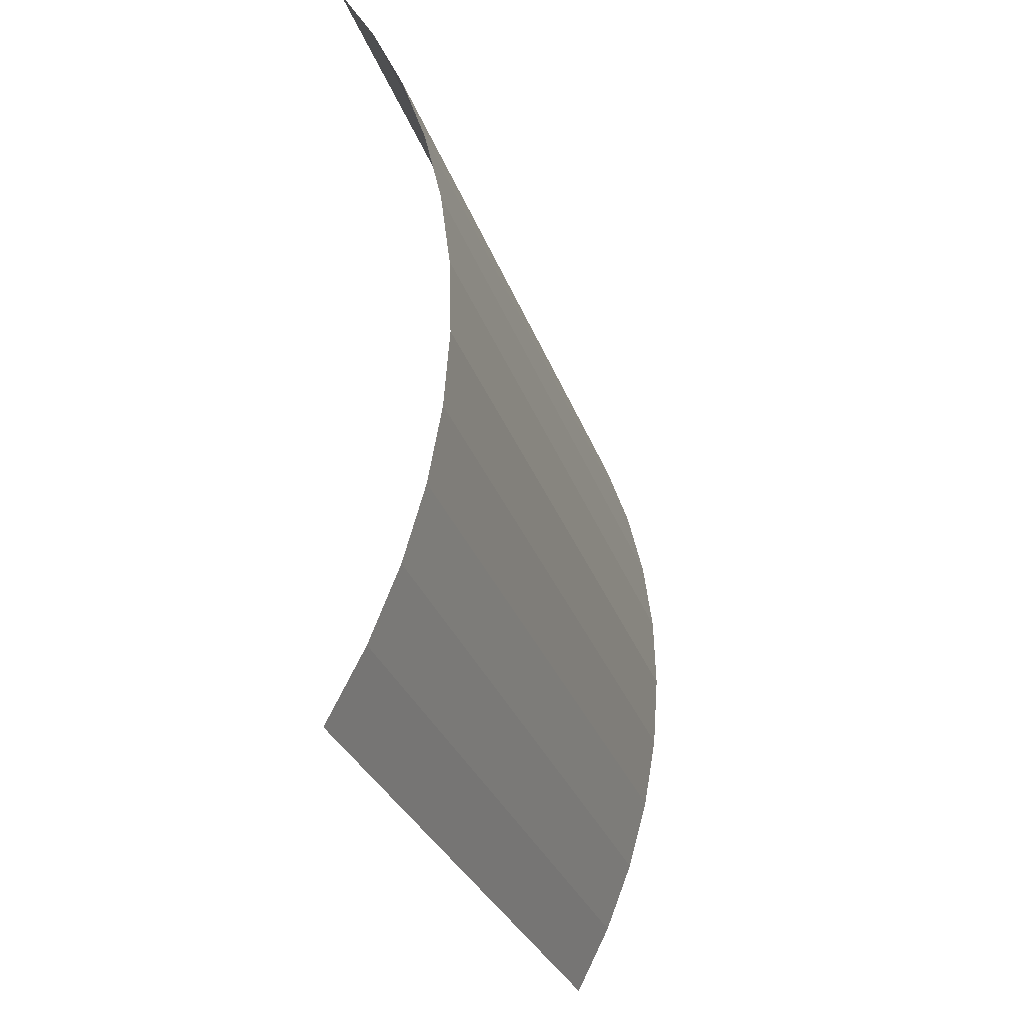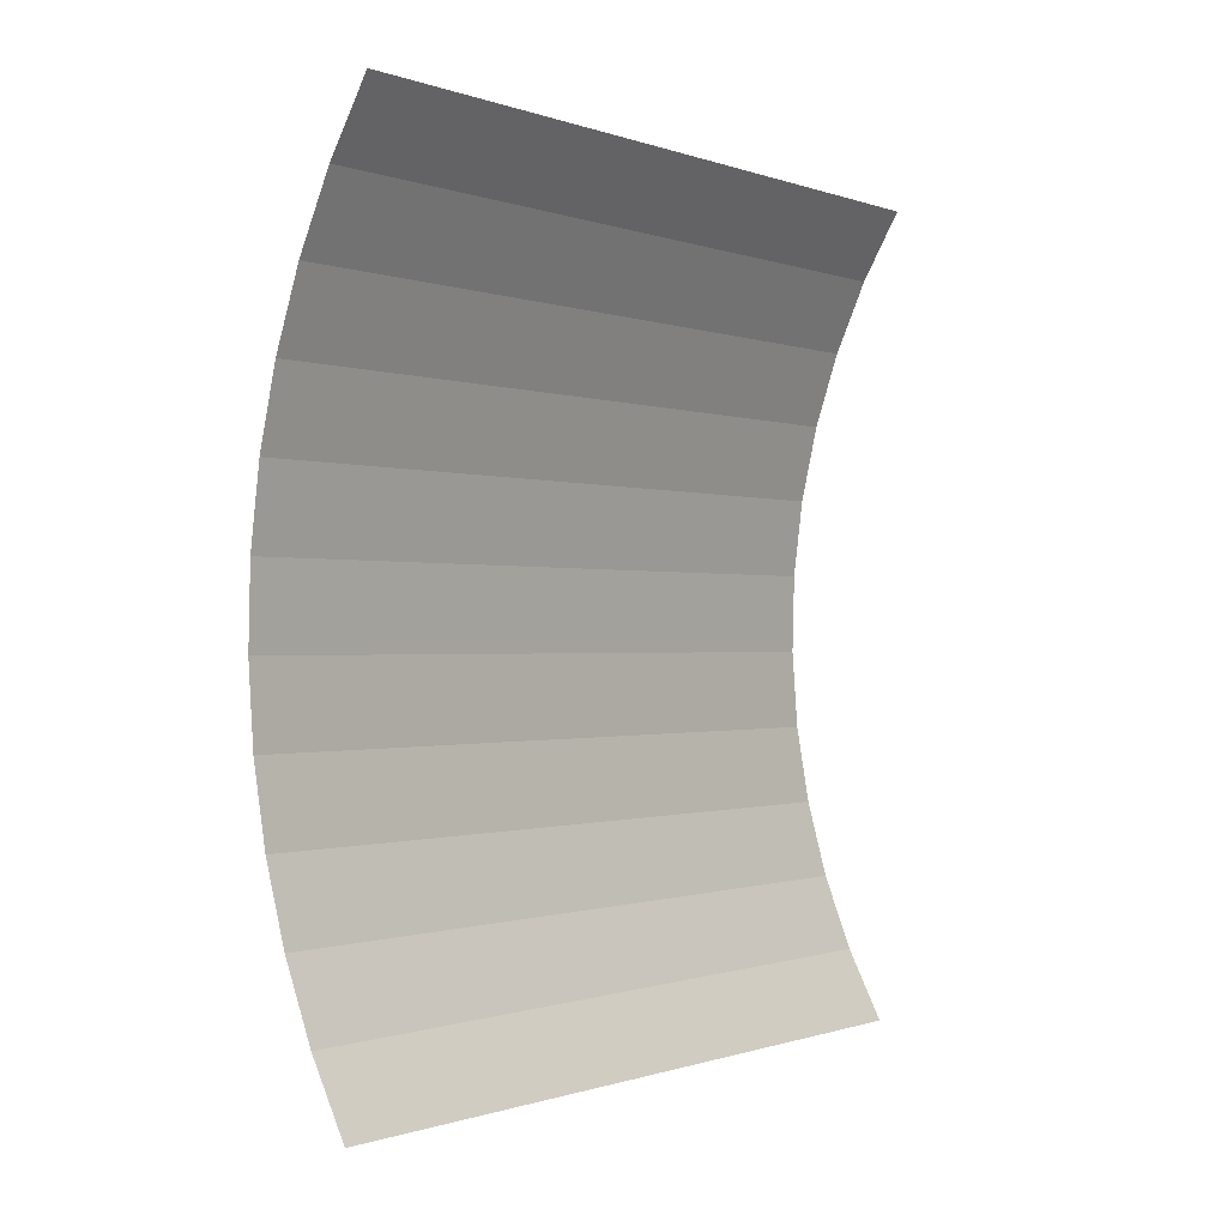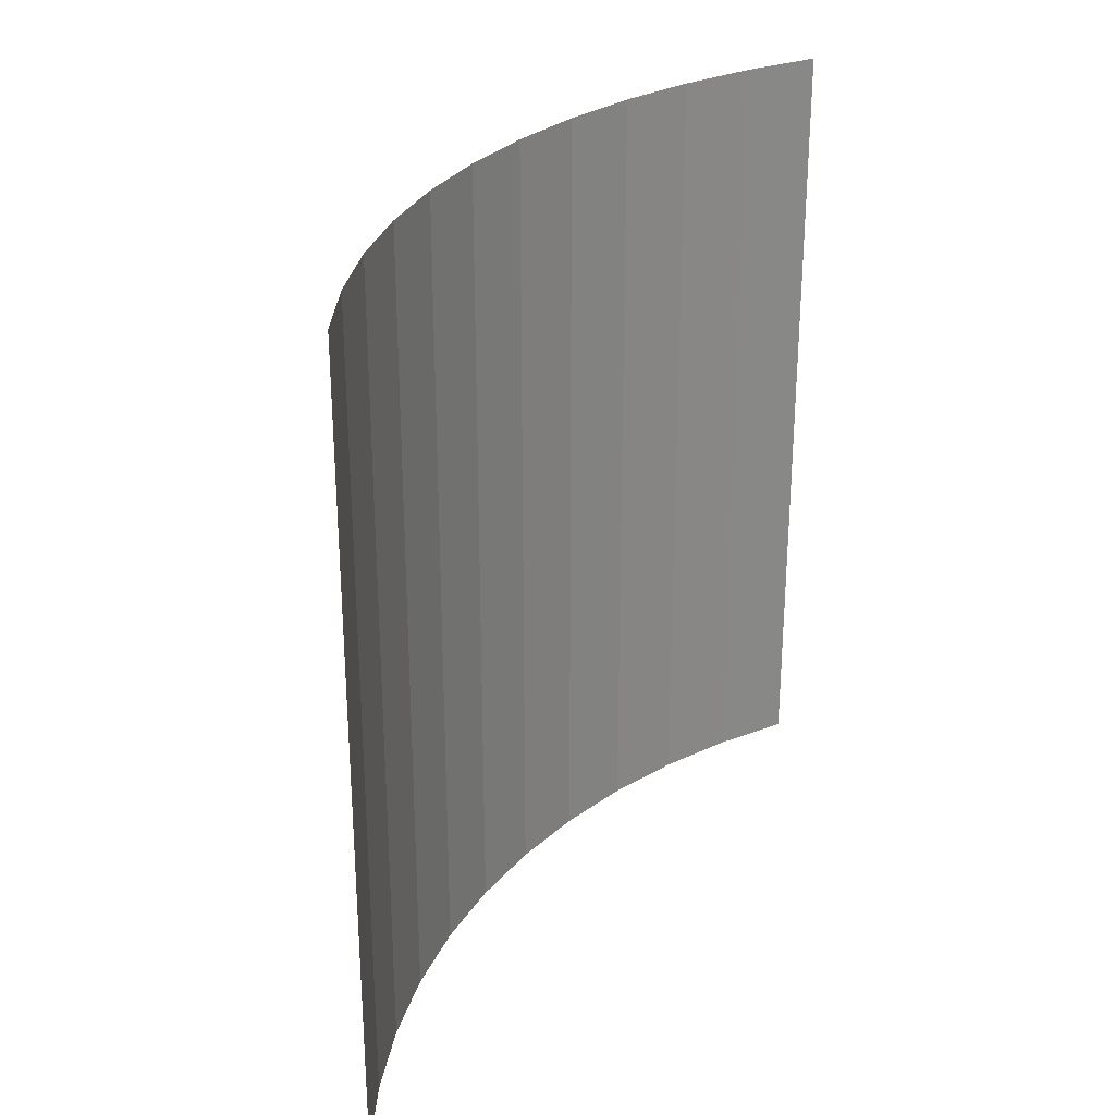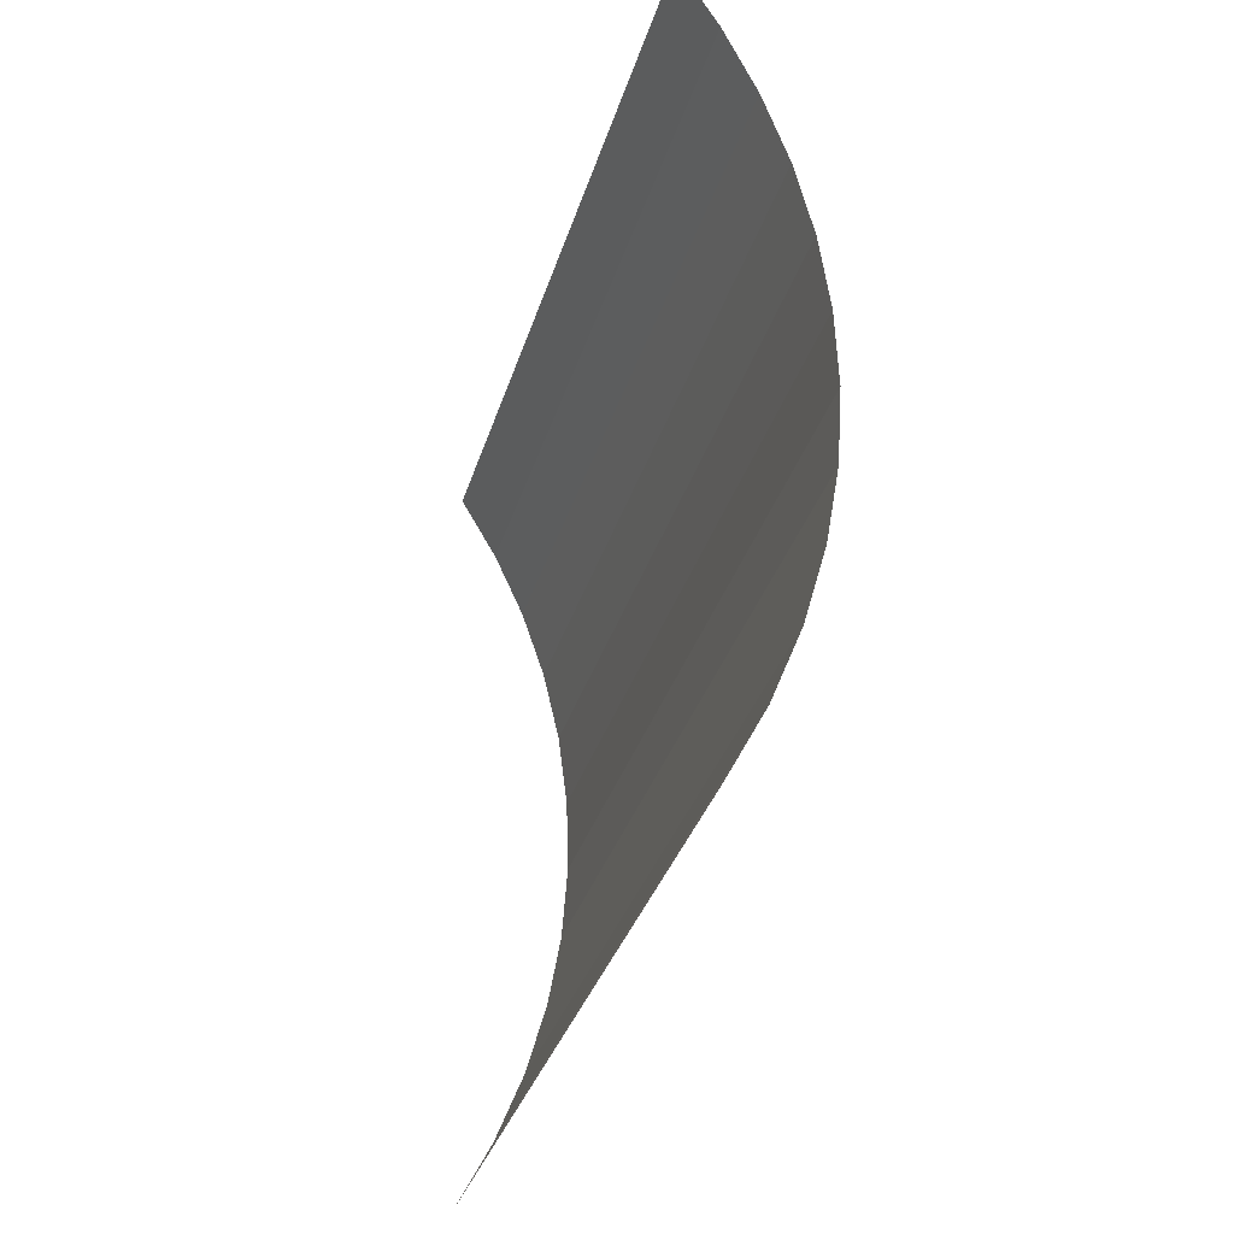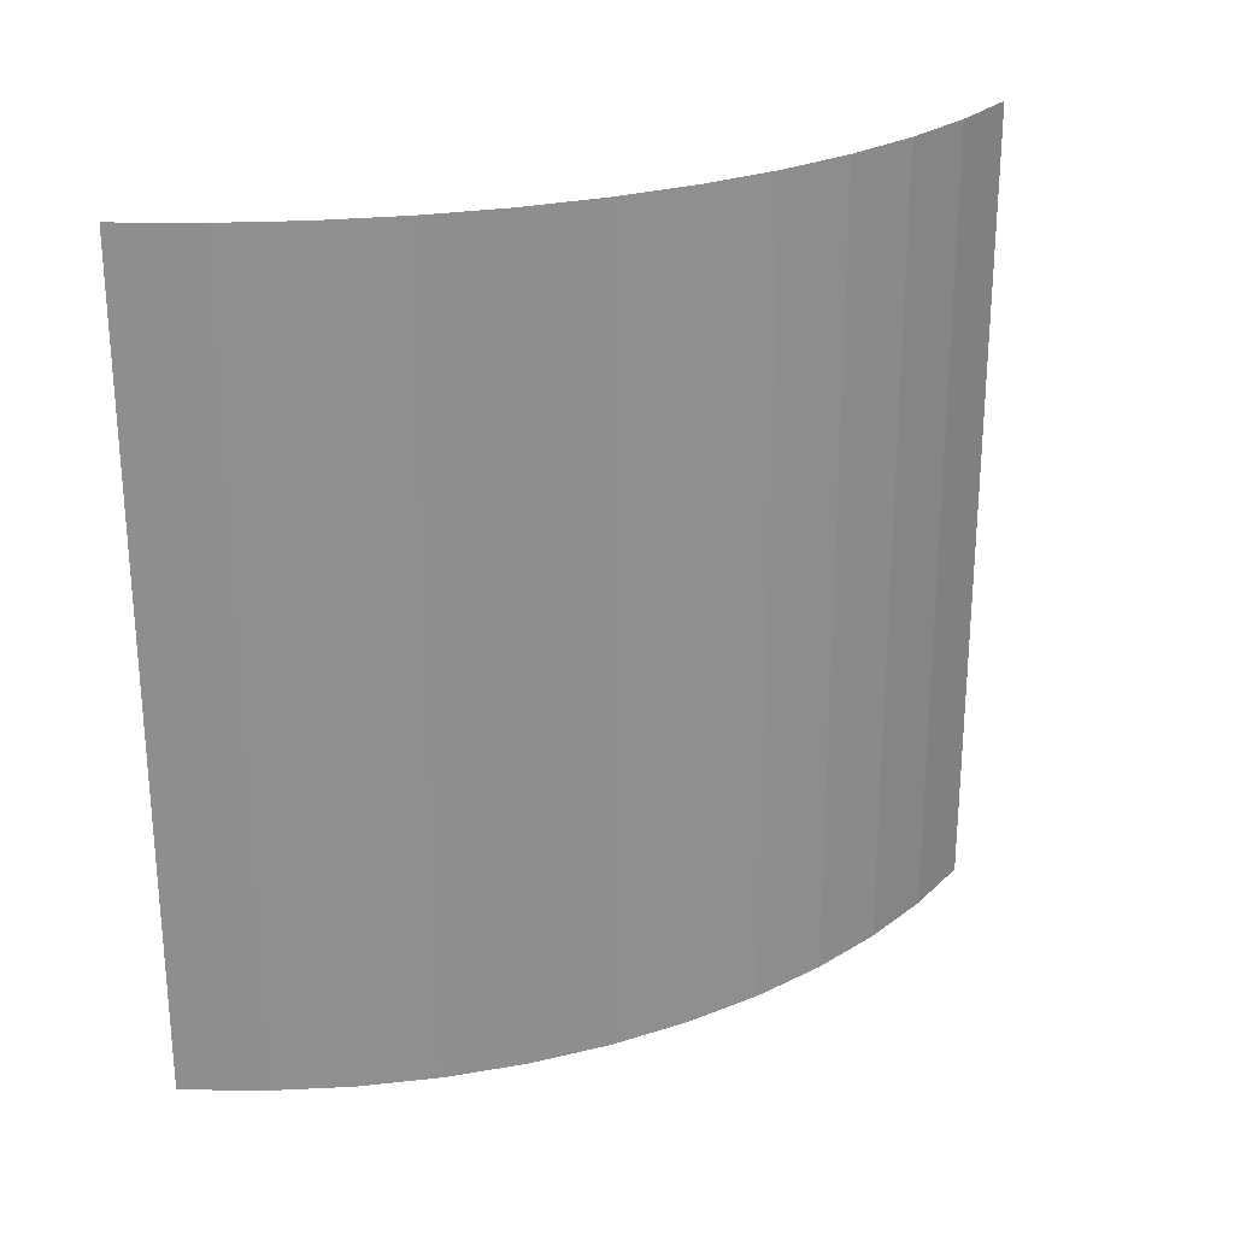
<metadata>
{"format":"obj","ext":"obj","renderer":"f3d","projection":"perspective","resolution":1024,"background":"white","views":[{"elev":-29.6,"azim":17.2,"up":"+Y"},{"elev":-0.6,"azim":-142.8,"up":"+Y"},{"elev":28.2,"azim":-147.4,"up":"+Z"},{"elev":-35.2,"azim":-16.4,"up":"+Y"},{"elev":25.1,"azim":64.2,"up":"+Z"}]}
</metadata>
<code>
v 4.33 -2.5 0
v 4.558 -2.055 0
v 4.558 -2.055 0.5
v 4.33 -2.5 0.5
f 1 2 3 4
v 4.558 -2.055 0
v 4.741 -1.59 0
v 4.741 -1.59 0.5
v 4.558 -2.055 0.5
f 5 6 7 8
v 4.741 -1.59 0
v 4.876 -1.108 0
v 4.876 -1.108 0.5
v 4.741 -1.59 0.5
f 9 10 11 12
v 4.876 -1.108 0
v 4.962 -0.6156 0
v 4.962 -0.6156 0.5
v 4.876 -1.108 0.5
f 13 14 15 16
v 4.962 -0.6156 0
v 4.999 -0.1169 0
v 4.999 -0.1169 0.5
v 4.962 -0.6156 0.5
f 17 18 19 20
v 4.999 -0.1169 0
v 4.985 0.3829 0
v 4.985 0.3829 0.5
v 4.999 -0.1169 0.5
f 21 22 23 24
v 4.985 0.3829 0
v 4.922 0.8789 0
v 4.922 0.8789 0.5
v 4.985 0.3829 0.5
f 25 26 27 28
v 4.922 0.8789 0
v 4.81 1.366 0
v 4.81 1.366 0.5
v 4.922 0.8789 0.5
f 29 30 31 32
v 4.81 1.366 0
v 4.649 1.84 0
v 4.649 1.84 0.5
v 4.81 1.366 0.5
f 33 34 35 36
v 4.649 1.84 0
v 4.442 2.295 0
v 4.442 2.295 0.5
v 4.649 1.84 0.5
f 37 38 39 40
v 4.442 2.295 0
v 4.191 2.727 0
v 4.191 2.727 0.5
v 4.442 2.295 0.5
f 41 42 43 44
v 4.33 -2.5 0.5
v 4.558 -2.055 0.5
v 4.558 -2.055 1
v 4.33 -2.5 1
f 45 46 47 48
v 4.558 -2.055 0.5
v 4.741 -1.59 0.5
v 4.741 -1.59 1
v 4.558 -2.055 1
f 49 50 51 52
v 4.741 -1.59 0.5
v 4.876 -1.108 0.5
v 4.876 -1.108 1
v 4.741 -1.59 1
f 53 54 55 56
v 4.876 -1.108 0.5
v 4.962 -0.6156 0.5
v 4.962 -0.6156 1
v 4.876 -1.108 1
f 57 58 59 60
v 4.962 -0.6156 0.5
v 4.999 -0.1169 0.5
v 4.999 -0.1169 1
v 4.962 -0.6156 1
f 61 62 63 64
v 4.999 -0.1169 0.5
v 4.985 0.3829 0.5
v 4.985 0.3829 1
v 4.999 -0.1169 1
f 65 66 67 68
v 4.985 0.3829 0.5
v 4.922 0.8789 0.5
v 4.922 0.8789 1
v 4.985 0.3829 1
f 69 70 71 72
v 4.922 0.8789 0.5
v 4.81 1.366 0.5
v 4.81 1.366 1
v 4.922 0.8789 1
f 73 74 75 76
v 4.81 1.366 0.5
v 4.649 1.84 0.5
v 4.649 1.84 1
v 4.81 1.366 1
f 77 78 79 80
v 4.649 1.84 0.5
v 4.442 2.295 0.5
v 4.442 2.295 1
v 4.649 1.84 1
f 81 82 83 84
v 4.442 2.295 0.5
v 4.191 2.727 0.5
v 4.191 2.727 1
v 4.442 2.295 1
f 85 86 87 88
v 4.33 -2.5 1
v 4.558 -2.055 1
v 4.558 -2.055 1.5
v 4.33 -2.5 1.5
f 89 90 91 92
v 4.558 -2.055 1
v 4.741 -1.59 1
v 4.741 -1.59 1.5
v 4.558 -2.055 1.5
f 93 94 95 96
v 4.741 -1.59 1
v 4.876 -1.108 1
v 4.876 -1.108 1.5
v 4.741 -1.59 1.5
f 97 98 99 100
v 4.876 -1.108 1
v 4.962 -0.6156 1
v 4.962 -0.6156 1.5
v 4.876 -1.108 1.5
f 101 102 103 104
v 4.962 -0.6156 1
v 4.999 -0.1169 1
v 4.999 -0.1169 1.5
v 4.962 -0.6156 1.5
f 105 106 107 108
v 4.999 -0.1169 1
v 4.985 0.3829 1
v 4.985 0.3829 1.5
v 4.999 -0.1169 1.5
f 109 110 111 112
v 4.985 0.3829 1
v 4.922 0.8789 1
v 4.922 0.8789 1.5
v 4.985 0.3829 1.5
f 113 114 115 116
v 4.922 0.8789 1
v 4.81 1.366 1
v 4.81 1.366 1.5
v 4.922 0.8789 1.5
f 117 118 119 120
v 4.81 1.366 1
v 4.649 1.84 1
v 4.649 1.84 1.5
v 4.81 1.366 1.5
f 121 122 123 124
v 4.649 1.84 1
v 4.442 2.295 1
v 4.442 2.295 1.5
v 4.649 1.84 1.5
f 125 126 127 128
v 4.442 2.295 1
v 4.191 2.727 1
v 4.191 2.727 1.5
v 4.442 2.295 1.5
f 129 130 131 132
v 4.33 -2.5 1.5
v 4.558 -2.055 1.5
v 4.558 -2.055 2
v 4.33 -2.5 2
f 133 134 135 136
v 4.558 -2.055 1.5
v 4.741 -1.59 1.5
v 4.741 -1.59 2
v 4.558 -2.055 2
f 137 138 139 140
v 4.741 -1.59 1.5
v 4.876 -1.108 1.5
v 4.876 -1.108 2
v 4.741 -1.59 2
f 141 142 143 144
v 4.876 -1.108 1.5
v 4.962 -0.6156 1.5
v 4.962 -0.6156 2
v 4.876 -1.108 2
f 145 146 147 148
v 4.962 -0.6156 1.5
v 4.999 -0.1169 1.5
v 4.999 -0.1169 2
v 4.962 -0.6156 2
f 149 150 151 152
v 4.999 -0.1169 1.5
v 4.985 0.3829 1.5
v 4.985 0.3829 2
v 4.999 -0.1169 2
f 153 154 155 156
v 4.985 0.3829 1.5
v 4.922 0.8789 1.5
v 4.922 0.8789 2
v 4.985 0.3829 2
f 157 158 159 160
v 4.922 0.8789 1.5
v 4.81 1.366 1.5
v 4.81 1.366 2
v 4.922 0.8789 2
f 161 162 163 164
v 4.81 1.366 1.5
v 4.649 1.84 1.5
v 4.649 1.84 2
v 4.81 1.366 2
f 165 166 167 168
v 4.649 1.84 1.5
v 4.442 2.295 1.5
v 4.442 2.295 2
v 4.649 1.84 2
f 169 170 171 172
v 4.442 2.295 1.5
v 4.191 2.727 1.5
v 4.191 2.727 2
v 4.442 2.295 2
f 173 174 175 176
v 4.33 -2.5 2
v 4.558 -2.055 2
v 4.558 -2.055 2.5
v 4.33 -2.5 2.5
f 177 178 179 180
v 4.558 -2.055 2
v 4.741 -1.59 2
v 4.741 -1.59 2.5
v 4.558 -2.055 2.5
f 181 182 183 184
v 4.741 -1.59 2
v 4.876 -1.108 2
v 4.876 -1.108 2.5
v 4.741 -1.59 2.5
f 185 186 187 188
v 4.876 -1.108 2
v 4.962 -0.6156 2
v 4.962 -0.6156 2.5
v 4.876 -1.108 2.5
f 189 190 191 192
v 4.962 -0.6156 2
v 4.999 -0.1169 2
v 4.999 -0.1169 2.5
v 4.962 -0.6156 2.5
f 193 194 195 196
v 4.999 -0.1169 2
v 4.985 0.3829 2
v 4.985 0.3829 2.5
v 4.999 -0.1169 2.5
f 197 198 199 200
v 4.985 0.3829 2
v 4.922 0.8789 2
v 4.922 0.8789 2.5
v 4.985 0.3829 2.5
f 201 202 203 204
v 4.922 0.8789 2
v 4.81 1.366 2
v 4.81 1.366 2.5
v 4.922 0.8789 2.5
f 205 206 207 208
v 4.81 1.366 2
v 4.649 1.84 2
v 4.649 1.84 2.5
v 4.81 1.366 2.5
f 209 210 211 212
v 4.649 1.84 2
v 4.442 2.295 2
v 4.442 2.295 2.5
v 4.649 1.84 2.5
f 213 214 215 216
v 4.442 2.295 2
v 4.191 2.727 2
v 4.191 2.727 2.5
v 4.442 2.295 2.5
f 217 218 219 220
v 4.33 -2.5 2.5
v 4.558 -2.055 2.5
v 4.558 -2.055 3
v 4.33 -2.5 3
f 221 222 223 224
v 4.558 -2.055 2.5
v 4.741 -1.59 2.5
v 4.741 -1.59 3
v 4.558 -2.055 3
f 225 226 227 228
v 4.741 -1.59 2.5
v 4.876 -1.108 2.5
v 4.876 -1.108 3
v 4.741 -1.59 3
f 229 230 231 232
v 4.876 -1.108 2.5
v 4.962 -0.6156 2.5
v 4.962 -0.6156 3
v 4.876 -1.108 3
f 233 234 235 236
v 4.962 -0.6156 2.5
v 4.999 -0.1169 2.5
v 4.999 -0.1169 3
v 4.962 -0.6156 3
f 237 238 239 240
v 4.999 -0.1169 2.5
v 4.985 0.3829 2.5
v 4.985 0.3829 3
v 4.999 -0.1169 3
f 241 242 243 244
v 4.985 0.3829 2.5
v 4.922 0.8789 2.5
v 4.922 0.8789 3
v 4.985 0.3829 3
f 245 246 247 248
v 4.922 0.8789 2.5
v 4.81 1.366 2.5
v 4.81 1.366 3
v 4.922 0.8789 3
f 249 250 251 252
v 4.81 1.366 2.5
v 4.649 1.84 2.5
v 4.649 1.84 3
v 4.81 1.366 3
f 253 254 255 256
v 4.649 1.84 2.5
v 4.442 2.295 2.5
v 4.442 2.295 3
v 4.649 1.84 3
f 257 258 259 260
v 4.442 2.295 2.5
v 4.191 2.727 2.5
v 4.191 2.727 3
v 4.442 2.295 3
f 261 262 263 264
v 4.33 -2.5 3
v 4.558 -2.055 3
v 4.558 -2.055 3.5
v 4.33 -2.5 3.5
f 265 266 267 268
v 4.558 -2.055 3
v 4.741 -1.59 3
v 4.741 -1.59 3.5
v 4.558 -2.055 3.5
f 269 270 271 272
v 4.741 -1.59 3
v 4.876 -1.108 3
v 4.876 -1.108 3.5
v 4.741 -1.59 3.5
f 273 274 275 276
v 4.876 -1.108 3
v 4.962 -0.6156 3
v 4.962 -0.6156 3.5
v 4.876 -1.108 3.5
f 277 278 279 280
v 4.962 -0.6156 3
v 4.999 -0.1169 3
v 4.999 -0.1169 3.5
v 4.962 -0.6156 3.5
f 281 282 283 284
v 4.999 -0.1169 3
v 4.985 0.3829 3
v 4.985 0.3829 3.5
v 4.999 -0.1169 3.5
f 285 286 287 288
v 4.985 0.3829 3
v 4.922 0.8789 3
v 4.922 0.8789 3.5
v 4.985 0.3829 3.5
f 289 290 291 292
v 4.922 0.8789 3
v 4.81 1.366 3
v 4.81 1.366 3.5
v 4.922 0.8789 3.5
f 293 294 295 296
v 4.81 1.366 3
v 4.649 1.84 3
v 4.649 1.84 3.5
v 4.81 1.366 3.5
f 297 298 299 300
v 4.649 1.84 3
v 4.442 2.295 3
v 4.442 2.295 3.5
v 4.649 1.84 3.5
f 301 302 303 304
v 4.442 2.295 3
v 4.191 2.727 3
v 4.191 2.727 3.5
v 4.442 2.295 3.5
f 305 306 307 308
v 4.33 -2.5 3.5
v 4.558 -2.055 3.5
v 4.558 -2.055 4
v 4.33 -2.5 4
f 309 310 311 312
v 4.558 -2.055 3.5
v 4.741 -1.59 3.5
v 4.741 -1.59 4
v 4.558 -2.055 4
f 313 314 315 316
v 4.741 -1.59 3.5
v 4.876 -1.108 3.5
v 4.876 -1.108 4
v 4.741 -1.59 4
f 317 318 319 320
v 4.876 -1.108 3.5
v 4.962 -0.6156 3.5
v 4.962 -0.6156 4
v 4.876 -1.108 4
f 321 322 323 324
v 4.962 -0.6156 3.5
v 4.999 -0.1169 3.5
v 4.999 -0.1169 4
v 4.962 -0.6156 4
f 325 326 327 328
v 4.999 -0.1169 3.5
v 4.985 0.3829 3.5
v 4.985 0.3829 4
v 4.999 -0.1169 4
f 329 330 331 332
v 4.985 0.3829 3.5
v 4.922 0.8789 3.5
v 4.922 0.8789 4
v 4.985 0.3829 4
f 333 334 335 336
v 4.922 0.8789 3.5
v 4.81 1.366 3.5
v 4.81 1.366 4
v 4.922 0.8789 4
f 337 338 339 340
v 4.81 1.366 3.5
v 4.649 1.84 3.5
v 4.649 1.84 4
v 4.81 1.366 4
f 341 342 343 344
v 4.649 1.84 3.5
v 4.442 2.295 3.5
v 4.442 2.295 4
v 4.649 1.84 4
f 345 346 347 348
v 4.442 2.295 3.5
v 4.191 2.727 3.5
v 4.191 2.727 4
v 4.442 2.295 4
f 349 350 351 352
v 4.33 -2.5 4
v 4.558 -2.055 4
v 4.558 -2.055 4.5
v 4.33 -2.5 4.5
f 353 354 355 356
v 4.558 -2.055 4
v 4.741 -1.59 4
v 4.741 -1.59 4.5
v 4.558 -2.055 4.5
f 357 358 359 360
v 4.741 -1.59 4
v 4.876 -1.108 4
v 4.876 -1.108 4.5
v 4.741 -1.59 4.5
f 361 362 363 364
v 4.876 -1.108 4
v 4.962 -0.6156 4
v 4.962 -0.6156 4.5
v 4.876 -1.108 4.5
f 365 366 367 368
v 4.962 -0.6156 4
v 4.999 -0.1169 4
v 4.999 -0.1169 4.5
v 4.962 -0.6156 4.5
f 369 370 371 372
v 4.999 -0.1169 4
v 4.985 0.3829 4
v 4.985 0.3829 4.5
v 4.999 -0.1169 4.5
f 373 374 375 376
v 4.985 0.3829 4
v 4.922 0.8789 4
v 4.922 0.8789 4.5
v 4.985 0.3829 4.5
f 377 378 379 380
v 4.922 0.8789 4
v 4.81 1.366 4
v 4.81 1.366 4.5
v 4.922 0.8789 4.5
f 381 382 383 384
v 4.81 1.366 4
v 4.649 1.84 4
v 4.649 1.84 4.5
v 4.81 1.366 4.5
f 385 386 387 388
v 4.649 1.84 4
v 4.442 2.295 4
v 4.442 2.295 4.5
v 4.649 1.84 4.5
f 389 390 391 392
v 4.442 2.295 4
v 4.191 2.727 4
v 4.191 2.727 4.5
v 4.442 2.295 4.5
f 393 394 395 396
v 4.33 -2.5 4.5
v 4.558 -2.055 4.5
v 4.558 -2.055 5
v 4.33 -2.5 5
f 397 398 399 400
v 4.558 -2.055 4.5
v 4.741 -1.59 4.5
v 4.741 -1.59 5
v 4.558 -2.055 5
f 401 402 403 404
v 4.741 -1.59 4.5
v 4.876 -1.108 4.5
v 4.876 -1.108 5
v 4.741 -1.59 5
f 405 406 407 408
v 4.876 -1.108 4.5
v 4.962 -0.6156 4.5
v 4.962 -0.6156 5
v 4.876 -1.108 5
f 409 410 411 412
v 4.962 -0.6156 4.5
v 4.999 -0.1169 4.5
v 4.999 -0.1169 5
v 4.962 -0.6156 5
f 413 414 415 416
v 4.999 -0.1169 4.5
v 4.985 0.3829 4.5
v 4.985 0.3829 5
v 4.999 -0.1169 5
f 417 418 419 420
v 4.985 0.3829 4.5
v 4.922 0.8789 4.5
v 4.922 0.8789 5
v 4.985 0.3829 5
f 421 422 423 424
v 4.922 0.8789 4.5
v 4.81 1.366 4.5
v 4.81 1.366 5
v 4.922 0.8789 5
f 425 426 427 428
v 4.81 1.366 4.5
v 4.649 1.84 4.5
v 4.649 1.84 5
v 4.81 1.366 5
f 429 430 431 432
v 4.649 1.84 4.5
v 4.442 2.295 4.5
v 4.442 2.295 5
v 4.649 1.84 5
f 433 434 435 436
v 4.442 2.295 4.5
v 4.191 2.727 4.5
v 4.191 2.727 5
v 4.442 2.295 5
f 437 438 439 440

</code>
